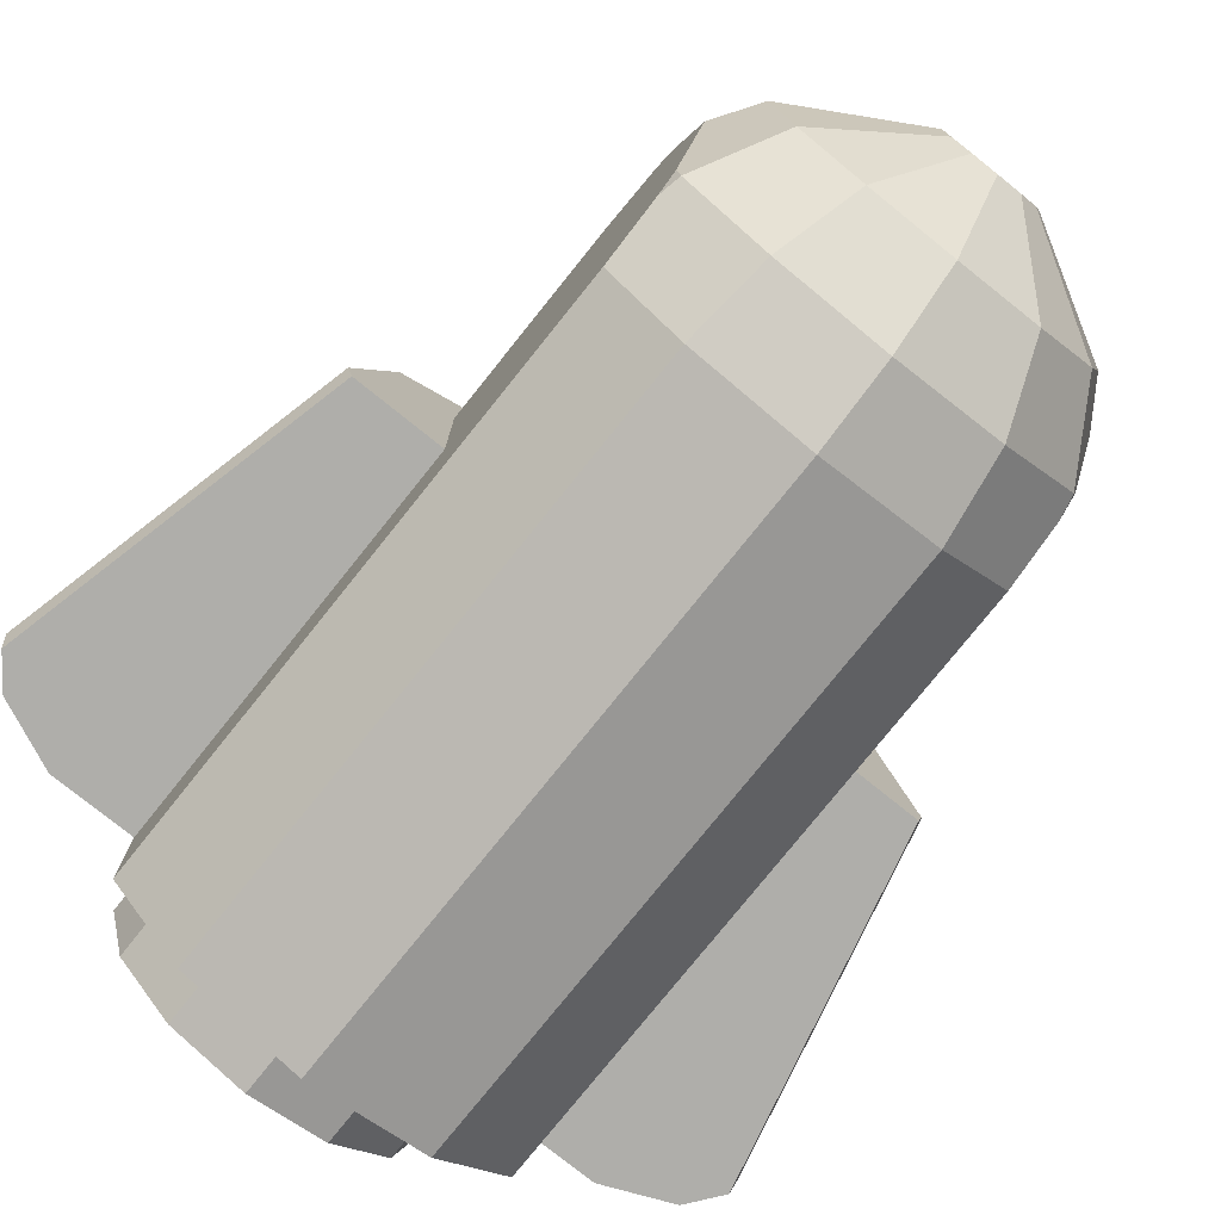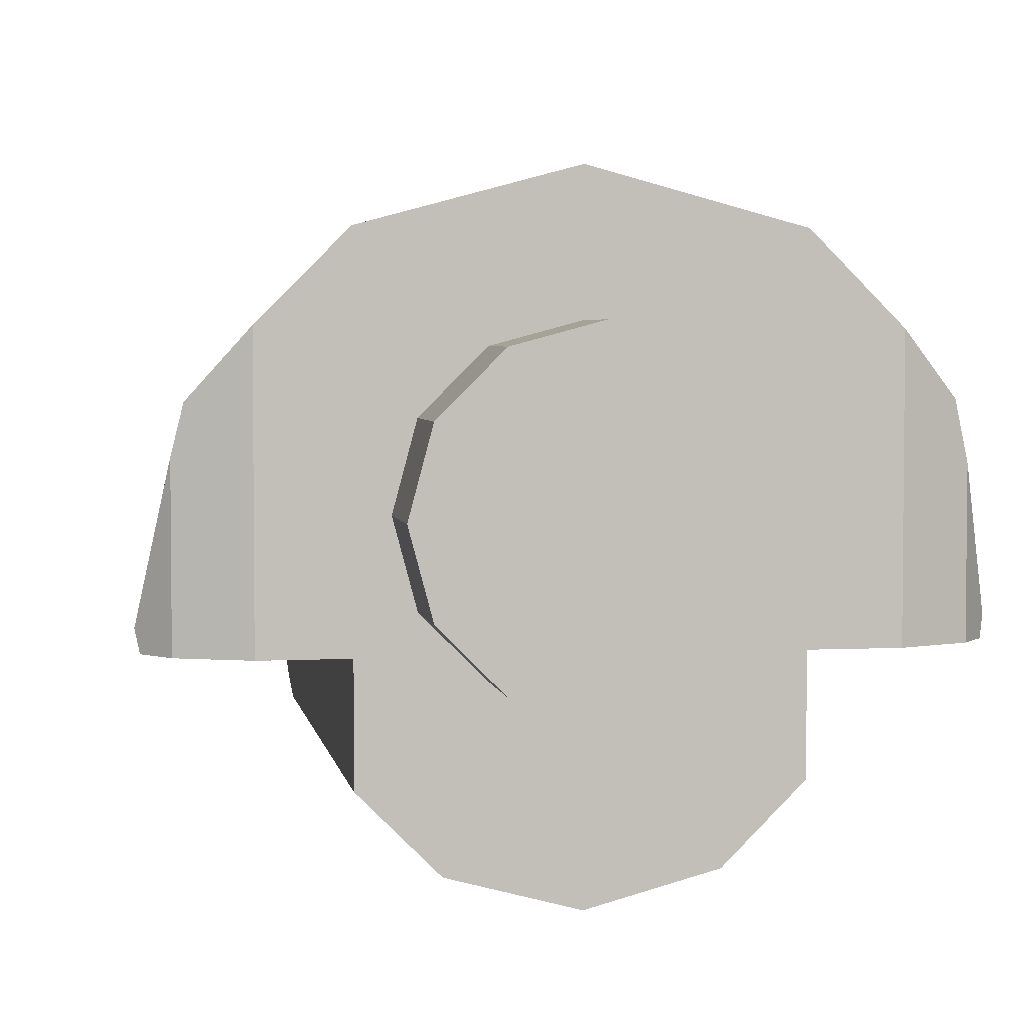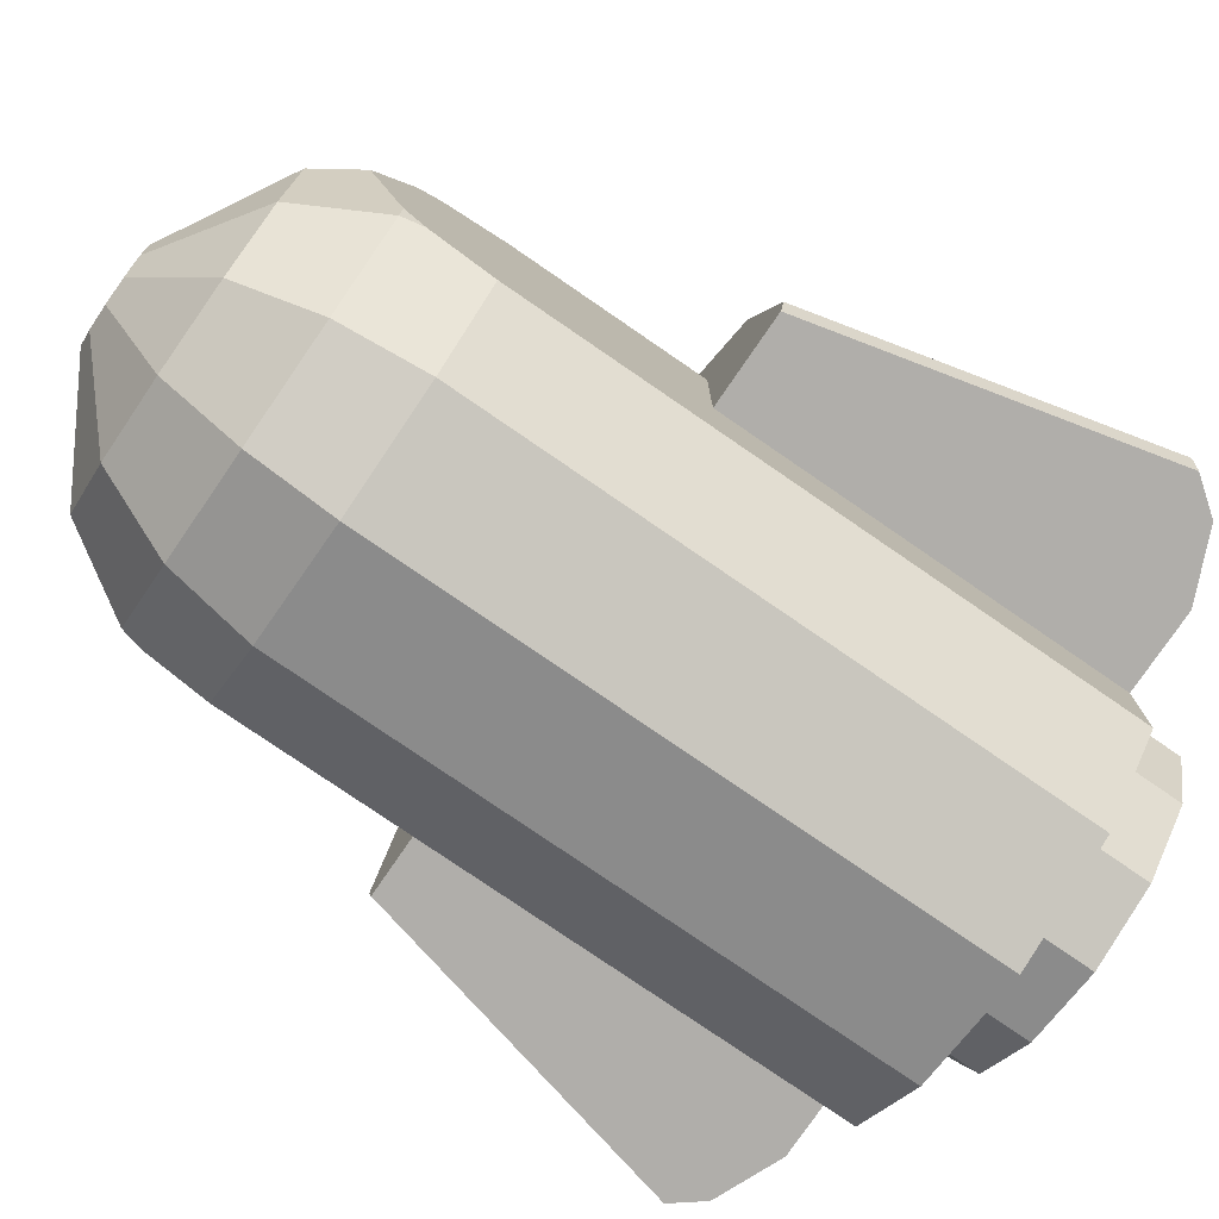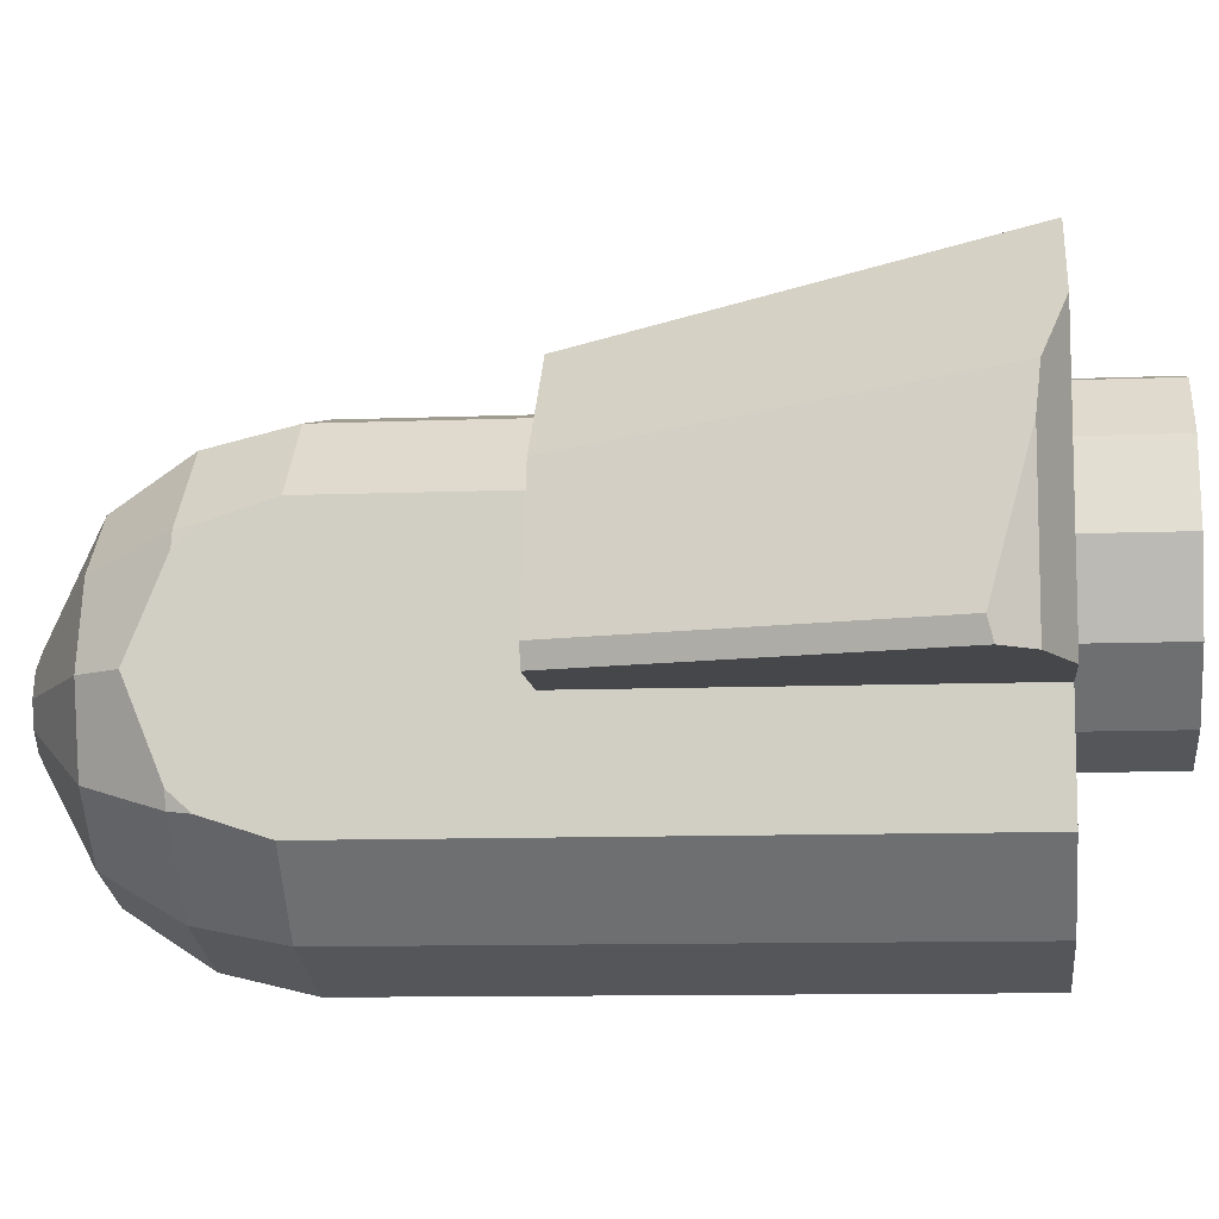
<metadata>
{"format":"obj","ext":"obj","renderer":"f3d","projection":"perspective","resolution":1024,"background":"white","views":[{"elev":-77.6,"azim":-38.7,"up":"+Y"},{"elev":3.8,"azim":170.5,"up":"+Y"},{"elev":-77.8,"azim":55.5,"up":"+Y"},{"elev":-10.2,"azim":95.8,"up":"+Y"}]}
</metadata>
<code>
o root_shape-6eeb4810f24c11e8bb4e9cb6d0f27d4d
v -0.0533 -0.003317 -0.08819
v -0.0533 0.02089 -0.08819
v -0.05689 -0.003317 -0.08356
v -0.05757 -1e-06 -0.08268
v -0.02996 -0.003317 -0.0926
v -0.02996 -0.02054 -0.0926
v 0.03004 -0.02055 -0.0926
v 0.03004 -0.003317 -0.0926
v -0.043 -0.003317 -0.0926
v 0.04265 -0.003317 -0.0926
v -0.043 0.03892 -0.0926
v 0.04265 0.03935 -0.0926
v 0.03004 0.05196 -0.0926
v 3.8e-05 0.06 -0.0926
v -0.02996 0.05196 -0.0926
v -0.01846 -0.03204 -0.0926
v 3.8e-05 -0.037 -0.0926
v 0.01854 -0.03204 -0.0926
v 0.02169 0.0275 -0.0926
v 0.02504 0.015 -0.0926
v 0.01254 0.03665 -0.0926
v 3.7e-05 0.04 -0.0926
v -0.01246 0.03665 -0.0926
v -0.02161 0.0275 -0.0926
v -0.02496 0.015 -0.0926
v -0.02161 0.002501 -0.0926
v -0.01246 -0.00665 -0.0926
v 3.7e-05 -0.009999 -0.0926
v 0.01254 -0.00665 -0.0926
v 0.02169 0.002501 -0.0926
v -0.043 -0.003317 -0.0926
v -0.043 0.03892 -0.0926
v -0.0533 -0.003317 -0.08819
v -0.0533 0.02089 -0.08819
v -0.05119 0.02958 -0.08909
v 0.04265 -0.003317 -0.0926
v 0.04265 0.03935 -0.0926
v 0.05294 -0.003317 -0.08819
v 0.05294 0.02249 -0.08819
v 0.05123 0.02956 -0.08892
v 0.05294 -0.003317 -0.08819
v 0.05294 0.02249 -0.08819
v 0.05754 -1e-06 -0.08226
v 0.05686 -0.003317 -0.08314
v 0.03004 -0.003317 -0.0305
v 0.04265 -0.003317 -0.0926
v 0.05294 -0.003317 -0.08819
v 0.05686 -0.003317 -0.08314
v 0.03004 -0.003317 -0.0926
v 0.04415 -0.003317 -0.0305
v 0.03004 0.05196 -0.0926
v 0.02254 0.03897 -0.0305
v 0.03901 0.0225 -0.0305
v 0.05123 0.02956 -0.08892
v 0.04265 0.03935 -0.0926
v 3.8e-05 0.06 -0.0926
v 0.03004 0.05196 -0.0926
v 3.8e-05 0.045 -0.0305
v 0.02254 0.03897 -0.0305
v -0.02996 0.05196 -0.0926
v 3.8e-05 0.06 -0.0926
v -0.02246 0.03897 -0.0305
v 3.8e-05 0.045 -0.0305
v -0.02996 0.05196 -0.0926
v -0.03893 0.0225 -0.0305
v -0.02246 0.03897 -0.0305
v -0.043 0.03892 -0.0926
v -0.05119 0.02958 -0.08909
v -0.05119 0.02958 -0.08909
v -0.04496 -1e-06 -0.0305
v -0.03893 0.0225 -0.0305
v -0.0533 0.02089 -0.08819
v -0.05757 -1e-06 -0.08268
v -0.04407 -0.003317 -0.0305
v -0.04496 -1e-06 -0.0305
v -0.05757 -1e-06 -0.08268
v -0.05689 -0.003317 -0.08356
v 0.04504 -1e-06 -0.0305
v 0.04415 -0.003317 -0.0305
v 0.05686 -0.003317 -0.08314
v 0.05754 -1e-06 -0.08226
v 0.05123 0.02956 -0.08892
v 0.03901 0.0225 -0.0305
v 0.04504 -1e-06 -0.0305
v 0.05294 0.02249 -0.08819
v 0.05754 -1e-06 -0.08226
v 0.03004 -0.003317 -0.0305
v 0.04415 -0.003317 -0.0305
v 0.03901 0.0225 -0.0305
v 0.02254 0.03897 -0.0305
v 3.8e-05 0.045 -0.0305
v -0.02246 0.03897 -0.0305
v -0.03893 0.0225 -0.0305
v -0.04496 -1e-06 -0.0305
v -0.04407 -0.003317 -0.0305
v 0.04504 -1e-06 -0.0305
v 3.8e-05 0.037 -0.0305
v 0.01854 0.03204 -0.0305
v -0.02996 -0.003317 -0.0305
v -0.02996 0.02054 -0.0305
v 0.03004 0.02054 -0.0305
v -0.01846 0.03204 -0.0305
v -0.02996 -0.003317 -0.0926
v -0.0533 -0.003317 -0.08819
v -0.05689 -0.003317 -0.08356
v -0.043 -0.003317 -0.0926
v -0.04407 -0.003317 -0.0305
v -0.02996 -0.003317 -0.0305
v -0.02996 -0.02054 -0.0926
v -0.02996 -0.003317 -0.0926
v -0.02996 -0.003317 -0.0305
v -0.02996 -0.02054 -4.3e-05
v -0.02996 0.02054 -4.3e-05
v -0.02996 0.02054 -0.0305
v -0.02996 -0.01732 0.009878
v -0.02996 -0.01431 0.01327
v -0.02996 0.01431 0.01327
v -0.02996 0.01732 0.009878
v -0.02996 -1e-06 0.01912
v 0.03004 -0.02055 -0.0926
v 0.03004 -0.003317 -0.0926
v 0.03004 -0.003317 -0.0305
v 0.03004 0.01431 0.01327
v 0.03004 0.01732 0.009886
v 0.03004 -0.02055 -4.3e-05
v 0.03004 0.02054 -4.3e-05
v 0.03004 0.02054 -0.0305
v 0.03004 -0.01732 0.009886
v 0.03004 -0.01431 0.01327
v 0.03004 -1e-06 0.01913
v -0.02926 0.01692 0.01327
v -0.02566 -1e-06 0.02569
v -0.02222 0.01285 0.02569
v -0.02996 0.01431 0.01327
v -0.02996 -1e-06 0.01912
v -0.02926 -0.01692 0.01327
v -0.02222 -0.01285 0.02569
v -0.02566 -1e-06 0.02569
v -0.02996 -1e-06 0.01912
v -0.02996 -0.01431 0.01327
v -0.01846 0.03204 -4.3e-05
v -0.02926 0.01692 0.01327
v -0.01688 0.0293 0.01327
v -0.02996 0.02054 -4.3e-05
v -0.02996 0.01732 0.009878
v -0.02996 0.01732 0.009878
v -0.02996 0.01431 0.01327
v -0.02926 0.01692 0.01327
v -0.02996 -0.01732 0.009878
v -0.02926 -0.01692 0.01327
v -0.02996 -0.01431 0.01327
v -0.01846 -0.03204 -4.3e-05
v -0.01688 -0.0293 0.01327
v -0.02926 -0.01692 0.01327
v -0.02996 -0.01732 0.009878
v -0.02996 -0.02054 -4.3e-05
v -0.02996 0.02054 -0.0305
v -0.01846 0.03204 -0.0305
v -0.02996 0.02054 -4.3e-05
v -0.01846 0.03204 -4.3e-05
v -0.01846 -0.03204 -0.0926
v -0.02996 -0.02054 -0.0926
v -0.01846 -0.03204 -4.3e-05
v -0.02996 -0.02054 -4.3e-05
v 0.01289 0.02226 0.02569
v 0.02229 0.01285 0.02569
v 0.003808 0.006529 0.03598
v 0.006567 0.003769 0.03598
v 3.8e-05 0.0257 0.02569
v 0.01289 0.02226 0.02569
v 3.8e-05 0.007539 0.03598
v 0.003808 0.006529 0.03598
v -0.01281 0.02226 0.02569
v 3.8e-05 0.0257 0.02569
v -0.003732 0.006529 0.03598
v 3.8e-05 0.007539 0.03598
v -0.02222 0.01285 0.02569
v -0.01281 0.02226 0.02569
v -0.006491 0.003769 0.03598
v -0.003732 0.006529 0.03598
v -0.02566 -1e-06 0.02569
v -0.02222 0.01285 0.02569
v -0.007501 -1e-06 0.03598
v -0.006491 0.003769 0.03598
v -0.02222 -0.01285 0.02569
v -0.02566 -1e-06 0.02569
v -0.006491 -0.00377 0.03598
v -0.007501 -1e-06 0.03598
v -0.01281 -0.02226 0.02569
v -0.02222 -0.01285 0.02569
v -0.003732 -0.00653 0.03598
v -0.006491 -0.00377 0.03598
v 3.8e-05 -0.0257 0.02569
v -0.01281 -0.02226 0.02569
v 3.8e-05 -0.00754 0.03598
v -0.003732 -0.00653 0.03598
v 0.01289 -0.02226 0.02569
v 3.8e-05 -0.0257 0.02569
v 0.003808 -0.00653 0.03598
v 3.8e-05 -0.00754 0.03598
v 0.02229 -0.01285 0.02569
v 0.01289 -0.02226 0.02569
v 0.006567 -0.00377 0.03598
v 0.003808 -0.00653 0.03598
v 0.02574 -1e-06 0.02569
v 0.02229 -0.01285 0.02569
v 0.007577 -1e-06 0.03598
v 0.006567 -0.00377 0.03598
v 0.01695 0.0293 0.01327
v 0.02934 0.01692 0.01327
v 0.01289 0.02226 0.02569
v 0.02229 0.01285 0.02569
v 3.8e-05 0.03383 0.01327
v 0.01695 0.0293 0.01327
v 3.8e-05 0.0257 0.02569
v 0.01289 0.02226 0.02569
v -0.01688 0.0293 0.01327
v 3.8e-05 0.03383 0.01327
v -0.01281 0.02226 0.02569
v 3.8e-05 0.0257 0.02569
v -0.02926 0.01692 0.01327
v -0.01688 0.0293 0.01327
v -0.02222 0.01285 0.02569
v -0.01281 0.02226 0.02569
v -0.01688 -0.0293 0.01327
v -0.02926 -0.01692 0.01327
v -0.01281 -0.02226 0.02569
v -0.02222 -0.01285 0.02569
v 3.8e-05 -0.03383 0.01327
v -0.01688 -0.0293 0.01327
v 3.8e-05 -0.0257 0.02569
v -0.01281 -0.02226 0.02569
v 0.01695 -0.0293 0.01327
v 3.8e-05 -0.03383 0.01327
v 0.01289 -0.02226 0.02569
v 3.8e-05 -0.0257 0.02569
v 0.02934 -0.01692 0.01327
v 0.01695 -0.0293 0.01327
v 0.02229 -0.01285 0.02569
v 0.01289 -0.02226 0.02569
v 0.02934 -0.01692 0.01327
v 0.02574 -1e-06 0.02569
v 0.02229 -0.01285 0.02569
v 0.03004 -0.01431 0.01327
v 0.03004 -1e-06 0.01913
v 0.01854 0.03204 -4.3e-05
v 0.01695 0.0293 0.01327
v 0.02934 0.01692 0.01327
v 0.03004 0.01732 0.009886
v 0.03004 0.02054 -4.3e-05
v 3.8e-05 0.037 -4.3e-05
v 0.01854 0.03204 -4.3e-05
v 3.8e-05 0.03383 0.01327
v 0.01695 0.0293 0.01327
v -0.01846 0.03204 -4.3e-05
v 3.8e-05 0.037 -4.3e-05
v -0.01688 0.0293 0.01327
v 3.8e-05 0.03383 0.01327
v 3.8e-05 -0.037 -4.3e-05
v -0.01846 -0.03204 -4.3e-05
v 3.8e-05 -0.03383 0.01327
v -0.01688 -0.0293 0.01327
v 0.01854 -0.03204 -4.3e-05
v 3.8e-05 -0.037 -4.3e-05
v 0.01695 -0.0293 0.01327
v 3.8e-05 -0.03383 0.01327
v 0.01854 -0.03204 -4.3e-05
v 0.02934 -0.01692 0.01327
v 0.01695 -0.0293 0.01327
v 0.03004 -0.02055 -4.3e-05
v 0.03004 -0.01732 0.009886
v 0.03004 -0.01732 0.009886
v 0.03004 -0.01431 0.01327
v 0.02934 -0.01692 0.01327
v 0.03004 0.02054 -0.0305
v 0.01854 0.03204 -4.3e-05
v 0.03004 0.02054 -4.3e-05
v 0.01854 0.03204 -0.0305
v 3.8e-05 0.037 -0.0305
v 0.01854 0.03204 -0.0305
v 3.8e-05 0.037 -4.3e-05
v 0.01854 0.03204 -4.3e-05
v -0.01846 0.03204 -0.0305
v -0.01846 0.03204 -4.3e-05
v 3.8e-05 0.037 -4.3e-05
v 3.8e-05 0.037 -0.0305
v 3.8e-05 -0.037 -0.0926
v -0.01846 -0.03204 -0.0926
v 3.8e-05 -0.037 -4.3e-05
v -0.01846 -0.03204 -4.3e-05
v 0.01854 -0.03204 -0.0926
v 3.8e-05 -0.037 -0.0926
v 0.01854 -0.03204 -4.3e-05
v 3.8e-05 -0.037 -4.3e-05
v 0.03004 -0.02055 -0.0926
v 0.01854 -0.03204 -0.0926
v 0.03004 -0.02055 -4.3e-05
v 0.01854 -0.03204 -4.3e-05
v 0.02229 0.01285 0.02569
v 0.02574 -1e-06 0.02569
v 0.006567 0.003769 0.03598
v 0.007577 -1e-06 0.03598
v 0.02934 0.01692 0.01327
v 0.02229 0.01285 0.02569
v 0.02574 -1e-06 0.02569
v 0.03004 -1e-06 0.01913
v 0.03004 0.01431 0.01327
v 0.03004 0.01732 0.009886
v 0.02934 0.01692 0.01327
v 0.03004 0.01431 0.01327
v 0.006567 0.003769 0.03598
v 0.003808 0.006529 0.03598
v 3.8e-05 0.007539 0.03598
v -0.003732 0.006529 0.03598
v -0.006491 0.003769 0.03598
v -0.007501 -1e-06 0.03598
v -0.006491 -0.00377 0.03598
v -0.003732 -0.00653 0.03598
v 3.8e-05 -0.00754 0.03598
v 0.003808 -0.00653 0.03598
v 0.006567 -0.00377 0.03598
v 0.007577 -1e-06 0.03598
v 0.02504 0.015 -0.1081
v 0.02169 0.0275 -0.1081
v 0.01254 0.03665 -0.1081
v 3.7e-05 0.04 -0.1081
v -0.01246 0.03665 -0.1081
v -0.02161 0.0275 -0.1081
v -0.02496 0.015 -0.1081
v -0.02161 0.002501 -0.1081
v -0.01246 -0.00665 -0.1081
v 3.7e-05 -0.009999 -0.1081
v 0.01254 -0.00665 -0.1081
v 0.02169 0.002501 -0.1081
v 0.02504 0.015 -0.1081
v 0.02169 0.0275 -0.1081
v 0.02169 0.0275 -0.0926
v 0.02504 0.015 -0.0926
v 0.02169 0.0275 -0.1081
v 0.01254 0.03665 -0.1081
v 0.01254 0.03665 -0.0926
v 0.02169 0.0275 -0.0926
v 0.01254 0.03665 -0.1081
v 3.7e-05 0.04 -0.1081
v 3.7e-05 0.04 -0.0926
v 0.01254 0.03665 -0.0926
v 3.7e-05 0.04 -0.1081
v -0.01246 0.03665 -0.1081
v -0.01246 0.03665 -0.0926
v 3.7e-05 0.04 -0.0926
v -0.01246 0.03665 -0.1081
v -0.02161 0.0275 -0.1081
v -0.02161 0.0275 -0.0926
v -0.01246 0.03665 -0.0926
v -0.02161 0.0275 -0.1081
v -0.02496 0.015 -0.1081
v -0.02496 0.015 -0.0926
v -0.02161 0.0275 -0.0926
v -0.02496 0.015 -0.1081
v -0.02161 0.002501 -0.1081
v -0.02161 0.002501 -0.0926
v -0.02496 0.015 -0.0926
v -0.02161 0.002501 -0.1081
v -0.01246 -0.00665 -0.1081
v -0.01246 -0.00665 -0.0926
v -0.02161 0.002501 -0.0926
v -0.01246 -0.00665 -0.1081
v 3.7e-05 -0.009999 -0.1081
v 3.7e-05 -0.009999 -0.0926
v -0.01246 -0.00665 -0.0926
v 3.7e-05 -0.009999 -0.1081
v 0.01254 -0.00665 -0.1081
v 0.01254 -0.00665 -0.0926
v 3.7e-05 -0.009999 -0.0926
v 0.01254 -0.00665 -0.1081
v 0.02169 0.002501 -0.1081
v 0.02169 0.002501 -0.0926
v 0.01254 -0.00665 -0.0926
v 0.02169 0.002501 -0.1081
v 0.02504 0.015 -0.1081
v 0.02504 0.015 -0.0926
v 0.02169 0.002501 -0.0926
f 2 3 4
f 3 2 1
f 27 6 5
f 25 5 9
f 27 28 16
f 17 16 28
f 6 27 16
f 26 27 5
f 24 11 15
f 25 9 11
f 25 11 24
f 14 23 15
f 15 23 24
f 25 26 5
f 22 23 14
f 28 29 18
f 7 18 29
f 20 10 8
f 29 8 7
f 30 8 29
f 22 14 21
f 13 21 14
f 12 20 19
f 19 13 12
f 20 8 30
f 21 13 19
f 20 12 10
f 18 17 28
f 35 33 34
f 32 31 35
f 33 35 31
f 40 36 37
f 39 38 40
f 36 40 38
f 44 41 42
f 42 43 44
f 45 49 46
f 45 46 50
f 48 50 47
f 47 50 46
f 52 55 51
f 53 54 52
f 55 52 54
f 57 56 58
f 57 58 59
f 61 60 62
f 61 62 63
f 66 64 67
f 67 65 66
f 68 65 67
f 71 69 72
f 71 73 70
f 72 73 71
f 75 76 77
f 77 74 75
f 78 80 81
f 80 78 79
f 83 85 82
f 86 85 84
f 83 84 85
f 87 88 96
f 94 95 99
f 102 93 100
f 94 100 93
f 94 99 100
f 101 87 96
f 98 101 89
f 96 89 101
f 97 98 90
f 89 90 98
f 93 102 92
f 97 92 102
f 92 97 91
f 90 91 97
f 105 104 107
f 107 106 103
f 107 103 108
f 104 106 107
f 111 119 117
f 115 116 112
f 116 119 111
f 118 113 117
f 117 114 111
f 116 111 112
f 109 112 111
f 109 111 110
f 114 117 113
f 122 123 130
f 128 125 129
f 129 122 130
f 124 123 126
f 123 122 127
f 129 125 122
f 120 121 122
f 120 122 125
f 127 126 123
f 133 131 134
f 133 135 132
f 134 135 133
f 139 140 136
f 138 139 137
f 136 137 139
f 145 141 144
f 143 145 142
f 141 145 143
f 148 146 147
f 151 149 150
f 153 156 152
f 154 155 153
f 156 153 155
f 158 157 159
f 158 159 160
f 162 161 163
f 162 163 164
f 166 165 167
f 166 167 168
f 170 169 171
f 170 171 172
f 174 173 175
f 174 175 176
f 178 177 179
f 178 179 180
f 182 181 183
f 182 183 184
f 186 185 187
f 186 187 188
f 190 189 191
f 190 191 192
f 194 193 195
f 194 195 196
f 198 197 199
f 198 199 200
f 202 201 203
f 202 203 204
f 206 205 207
f 206 207 208
f 210 209 211
f 210 211 212
f 214 213 215
f 214 215 216
f 218 217 219
f 218 219 220
f 222 221 223
f 222 223 224
f 226 225 227
f 226 227 228
f 230 229 231
f 230 231 232
f 234 233 235
f 234 235 236
f 238 237 239
f 238 239 240
f 243 241 244
f 243 245 242
f 244 245 243
f 249 250 246
f 248 249 247
f 246 247 249
f 252 251 253
f 252 253 254
f 256 255 257
f 256 257 258
f 260 259 261
f 260 261 262
f 264 263 265
f 264 265 266
f 271 267 270
f 269 271 268
f 267 271 269
f 274 272 273
f 275 278 276
f 275 276 277
f 280 279 281
f 280 281 282
f 286 283 284
f 286 284 285
f 288 287 289
f 288 289 290
f 292 291 293
f 292 293 294
f 296 295 297
f 296 297 298
f 300 299 301
f 300 301 302
f 304 307 303
f 305 306 304
f 307 304 306
f 310 308 309
f 319 316 318
f 320 315 319
f 317 318 316
f 315 316 319
f 315 320 314
f 322 313 321
f 311 312 322
f 314 321 313
f 312 313 322
f 320 321 314
f 333 332 331
f 334 333 330
f 331 330 333
f 329 334 330
f 328 323 334
f 328 334 329
f 324 323 327
f 325 324 327
f 328 327 323
f 326 325 327
f 338 335 336
f 338 336 337
f 342 339 340
f 342 340 341
f 346 343 344
f 346 344 345
f 350 347 348
f 350 348 349
f 354 351 352
f 354 352 353
f 358 355 356
f 358 356 357
f 362 359 360
f 362 360 361
f 366 363 364
f 366 364 365
f 370 367 368
f 370 368 369
f 374 371 372
f 374 372 373
f 378 375 376
f 378 376 377
f 382 379 380
f 382 380 381

</code>
